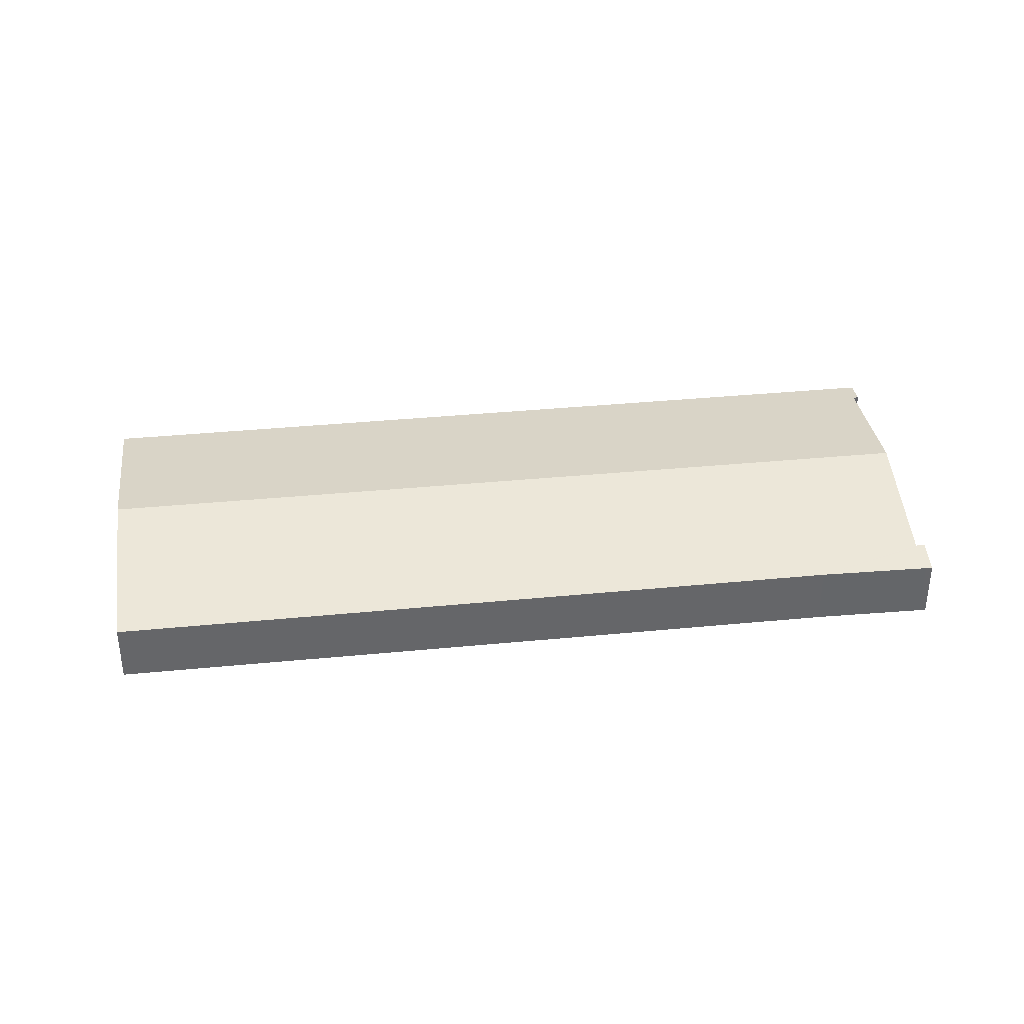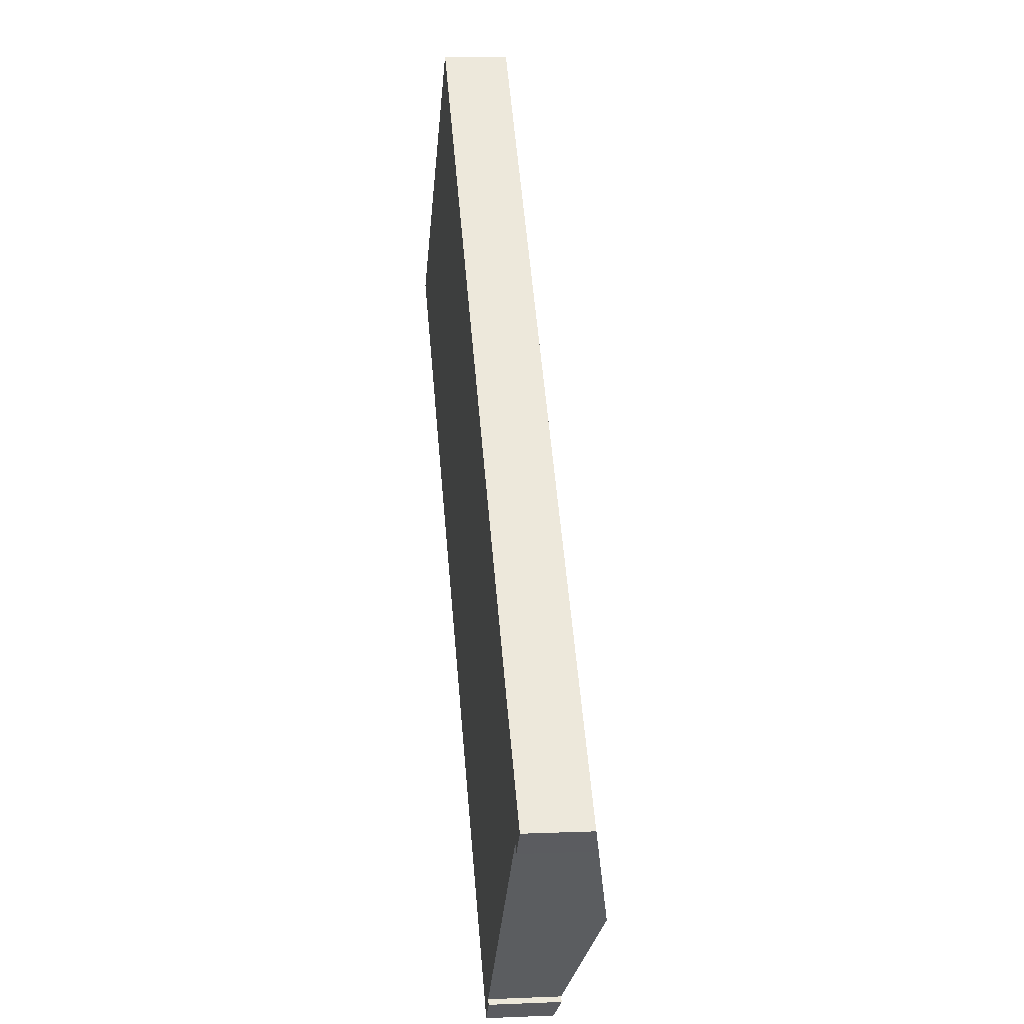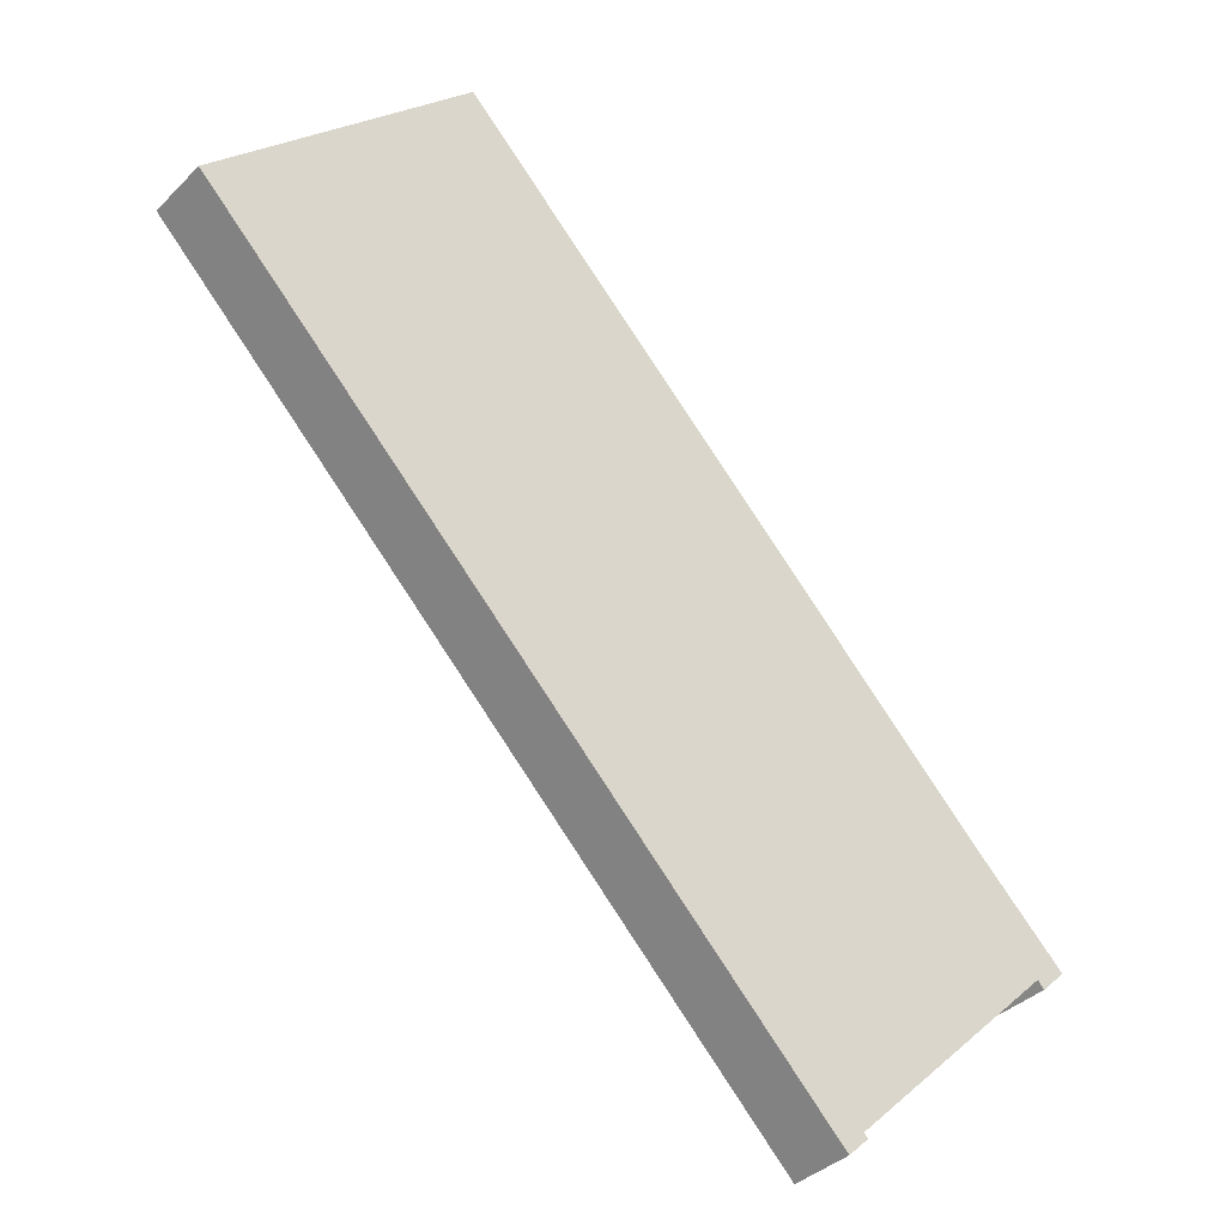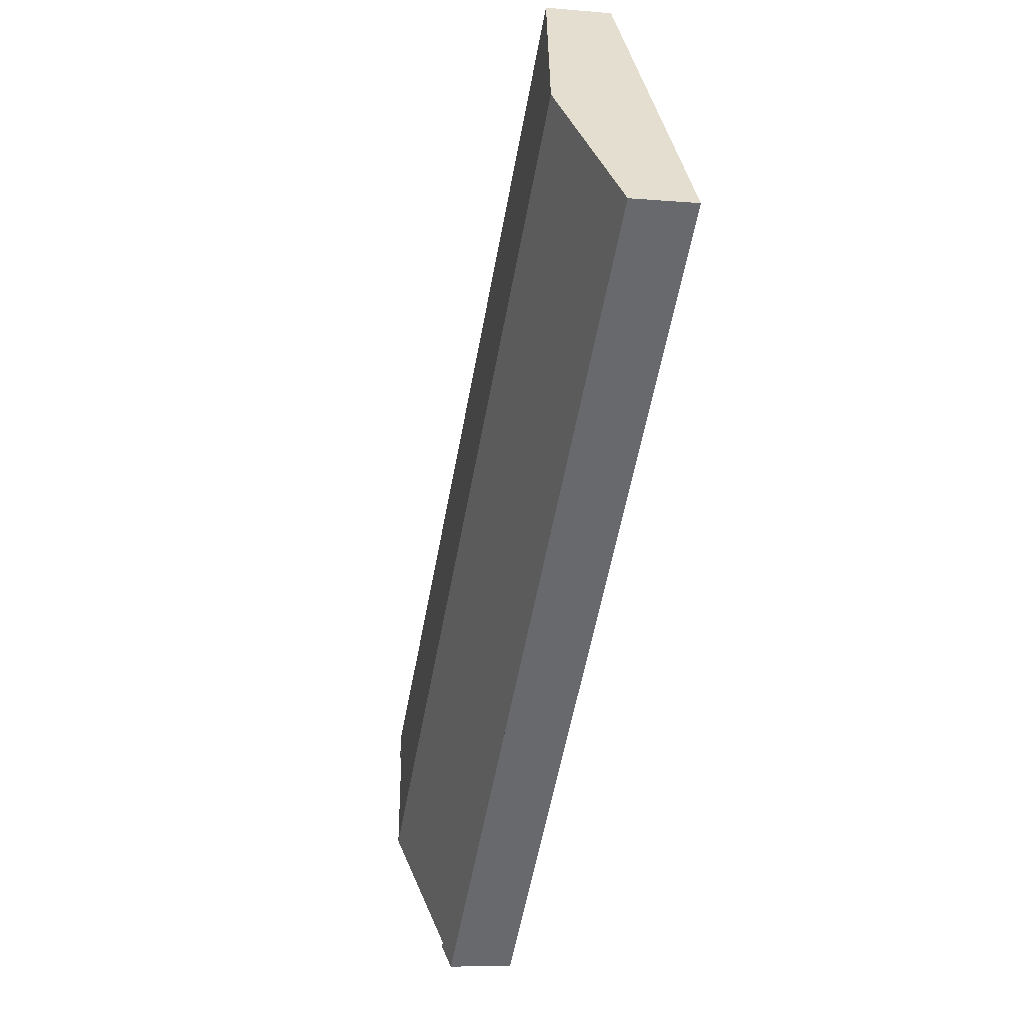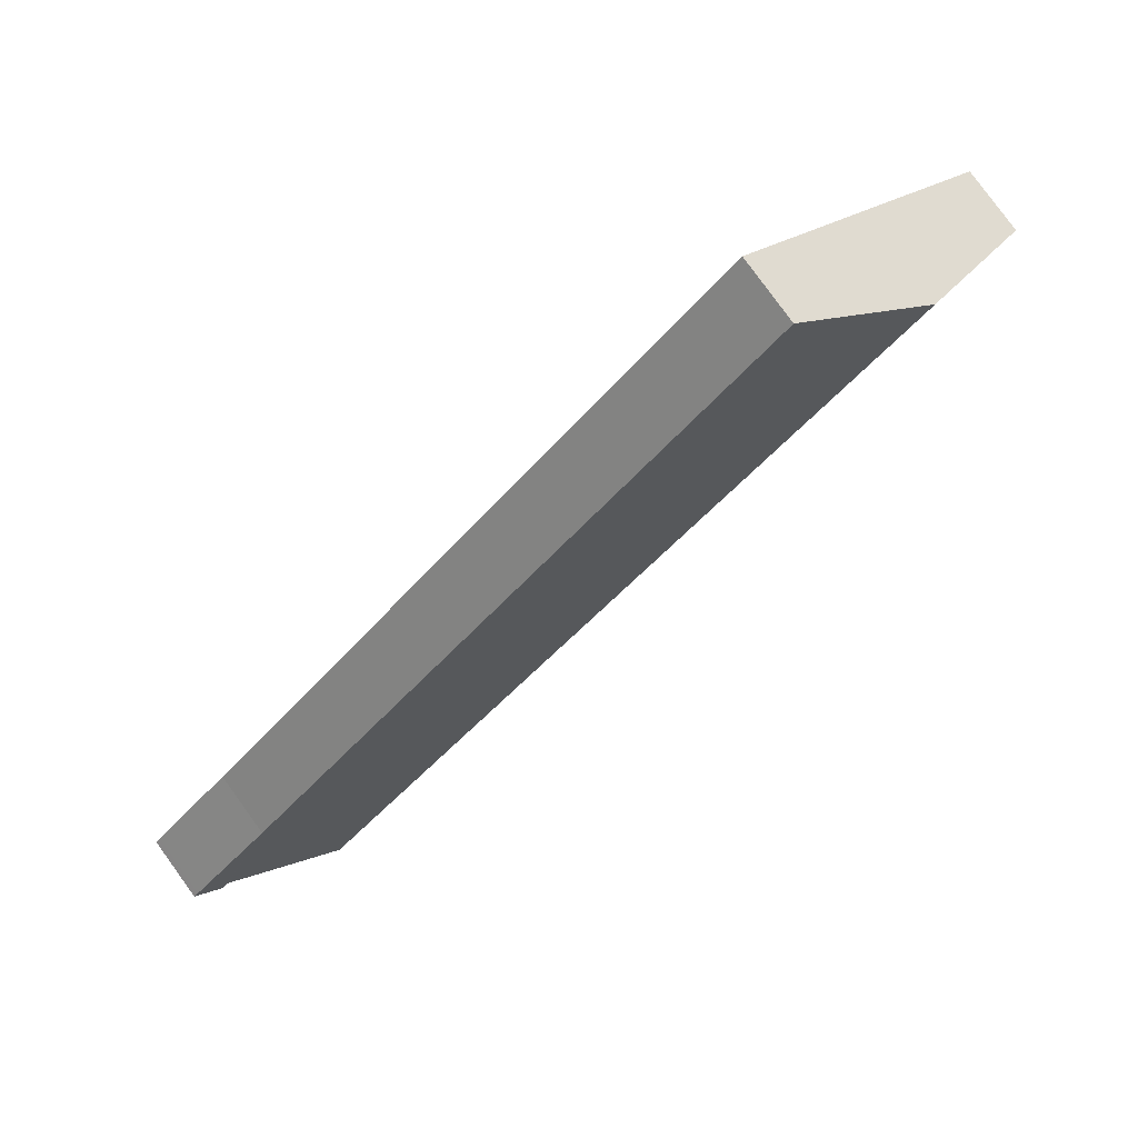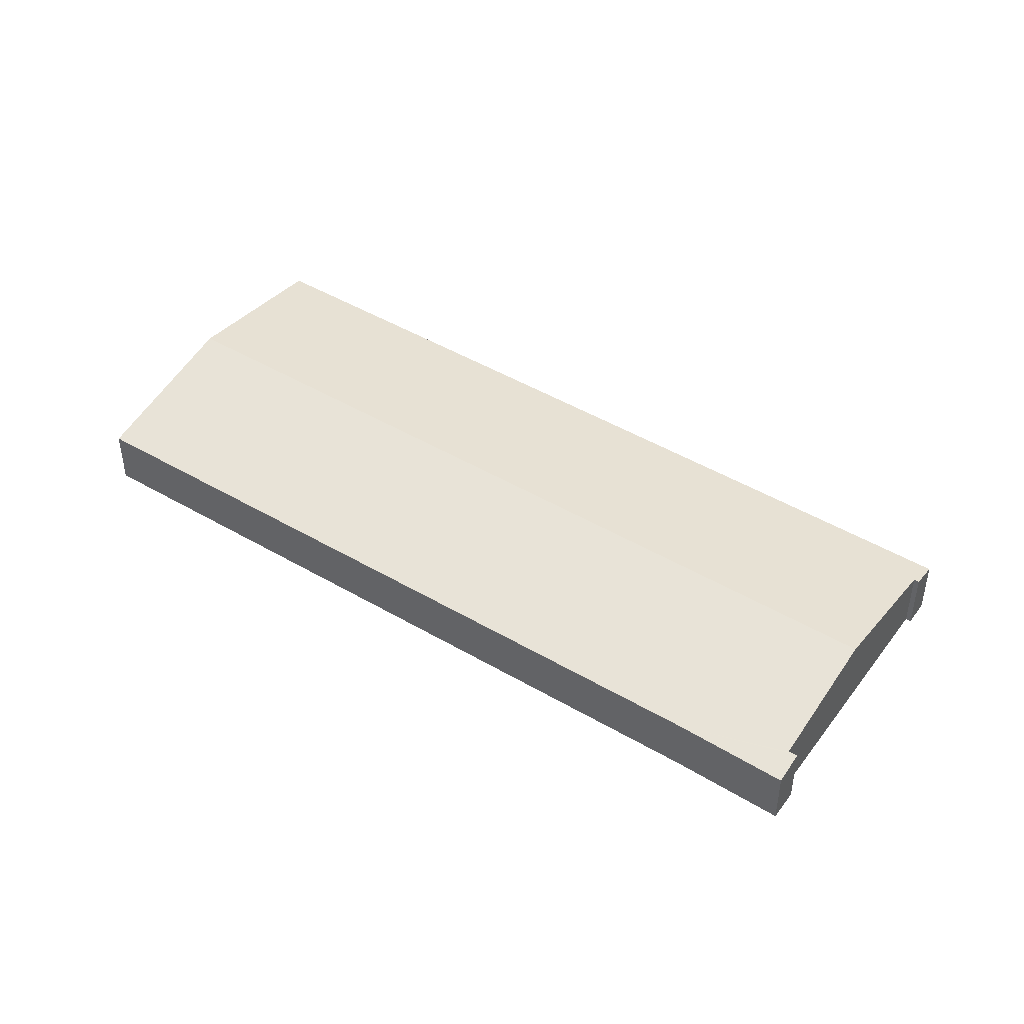
<metadata>
{"format":"obj","ext":"obj","renderer":"f3d","projection":"perspective","resolution":1024,"background":"white","views":[{"elev":38.7,"azim":38.8,"up":"+Y"},{"elev":7.9,"azim":83.2,"up":"+Z"},{"elev":-36.5,"azim":-38.1,"up":"+Z"},{"elev":-7.6,"azim":-104.4,"up":"+Z"},{"elev":79.4,"azim":144.1,"up":"+Z"},{"elev":46.4,"azim":79.6,"up":"+Y"}]}
</metadata>
<code>
v  46.32 3.684 -22.88
v  47.37 3.373 -21.34
v  47.63 3.372 -21.6
v  42.89 3.393 -16.93
v  46.08 3.68 -22.59
v  45.98 3.679 -22.48
v  40.5 4.989 -27.87
v  13.61 3.372 13.21
v  6.802 4.989 6.602
v  33.95 3.371 -34.73
v  34.85 3.63 -33.49
v  35.04 3.631 -33.67
v  34.82 3.629 -33.46
v  0 3.372 2.065e-16
v  33.76 3.371 -34.54
v  46.32 1.401e-15 -22.88
v  45.98 1.377e-15 -22.48
v  46.08 1.384e-15 -22.59
v  33.95 2.127e-15 -34.73
v  33.76 2.115e-15 -34.54
v  0 0 0
v  40.5 1.706e-15 -27.87
v  34.82 2.049e-15 -33.46
v  35.04 2.061e-15 -33.67
v  47.63 1.323e-15 -21.6
v  34.85 2.051e-15 -33.49
v  42.89 1.036e-15 -16.93
v  13.61 -8.086e-16 13.21
v  47.37 1.307e-15 -21.34
v  6.802 -4.043e-16 6.602
g defaultobject
f 1 2 3
f 2 1 4
f 4 1 5
f 4 5 6
f 4 6 7
f 4 7 8
f 8 7 9
f 10 11 12
f 11 10 13
f 13 9 7
f 9 13 14
f 14 13 10
f 14 10 15
f 16 5 1
f 5 16 6
f 6 16 17
f 17 16 18
f 19 15 10
f 15 19 14
f 14 19 20
f 14 20 21
f 17 7 6
f 7 17 22
f 7 22 13
f 13 22 23
f 24 10 12
f 10 24 19
f 3 16 1
f 16 3 25
f 13 12 11
f 12 13 23
f 12 23 24
f 24 23 26
f 8 27 4
f 27 8 28
f 27 2 4
f 2 27 29
f 2 29 3
f 3 29 25
f 21 9 14
f 9 21 30
f 9 30 8
f 8 30 28
f 24 23 19
f 23 24 26
f 25 18 16
f 18 25 17
f 17 25 27
f 17 27 28
f 27 25 29
f 20 30 21
f 30 20 19
f 30 19 23
f 30 23 22
f 30 22 28
f 28 22 17

</code>
